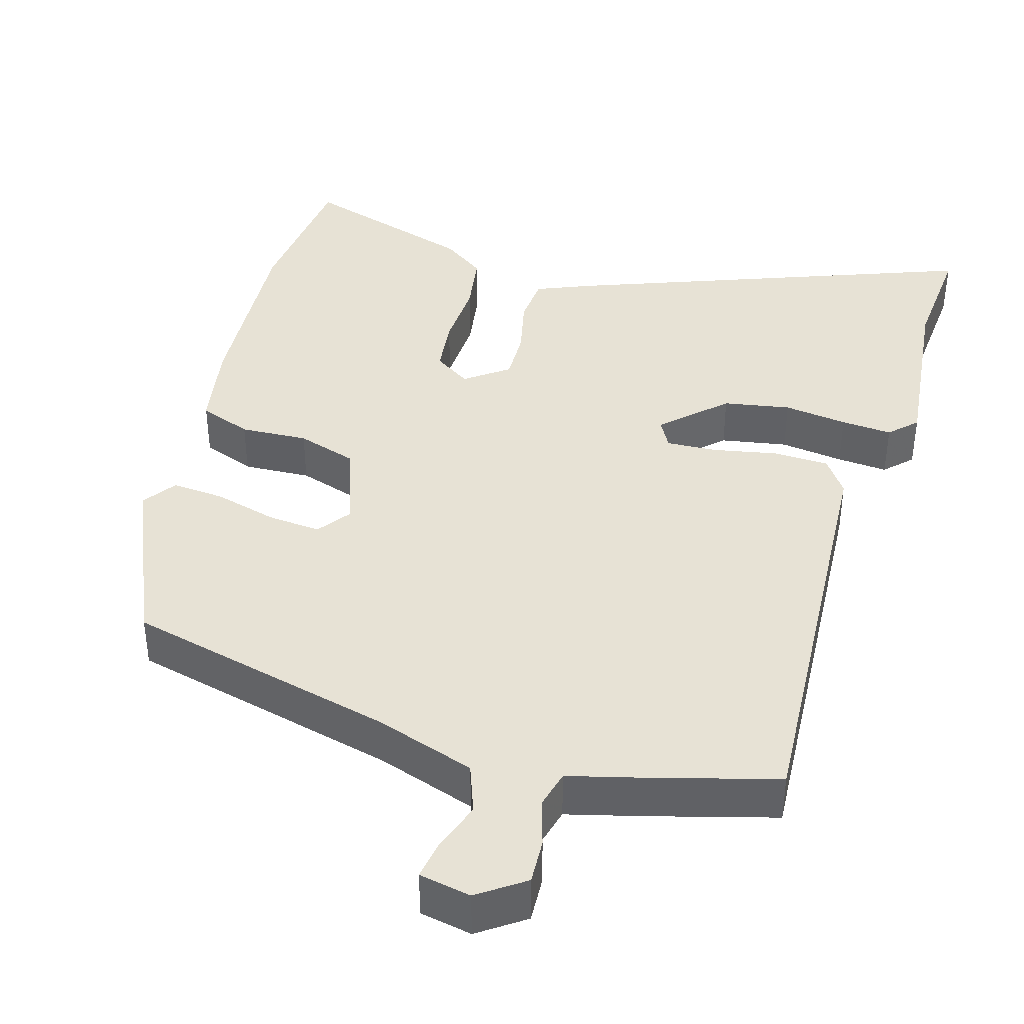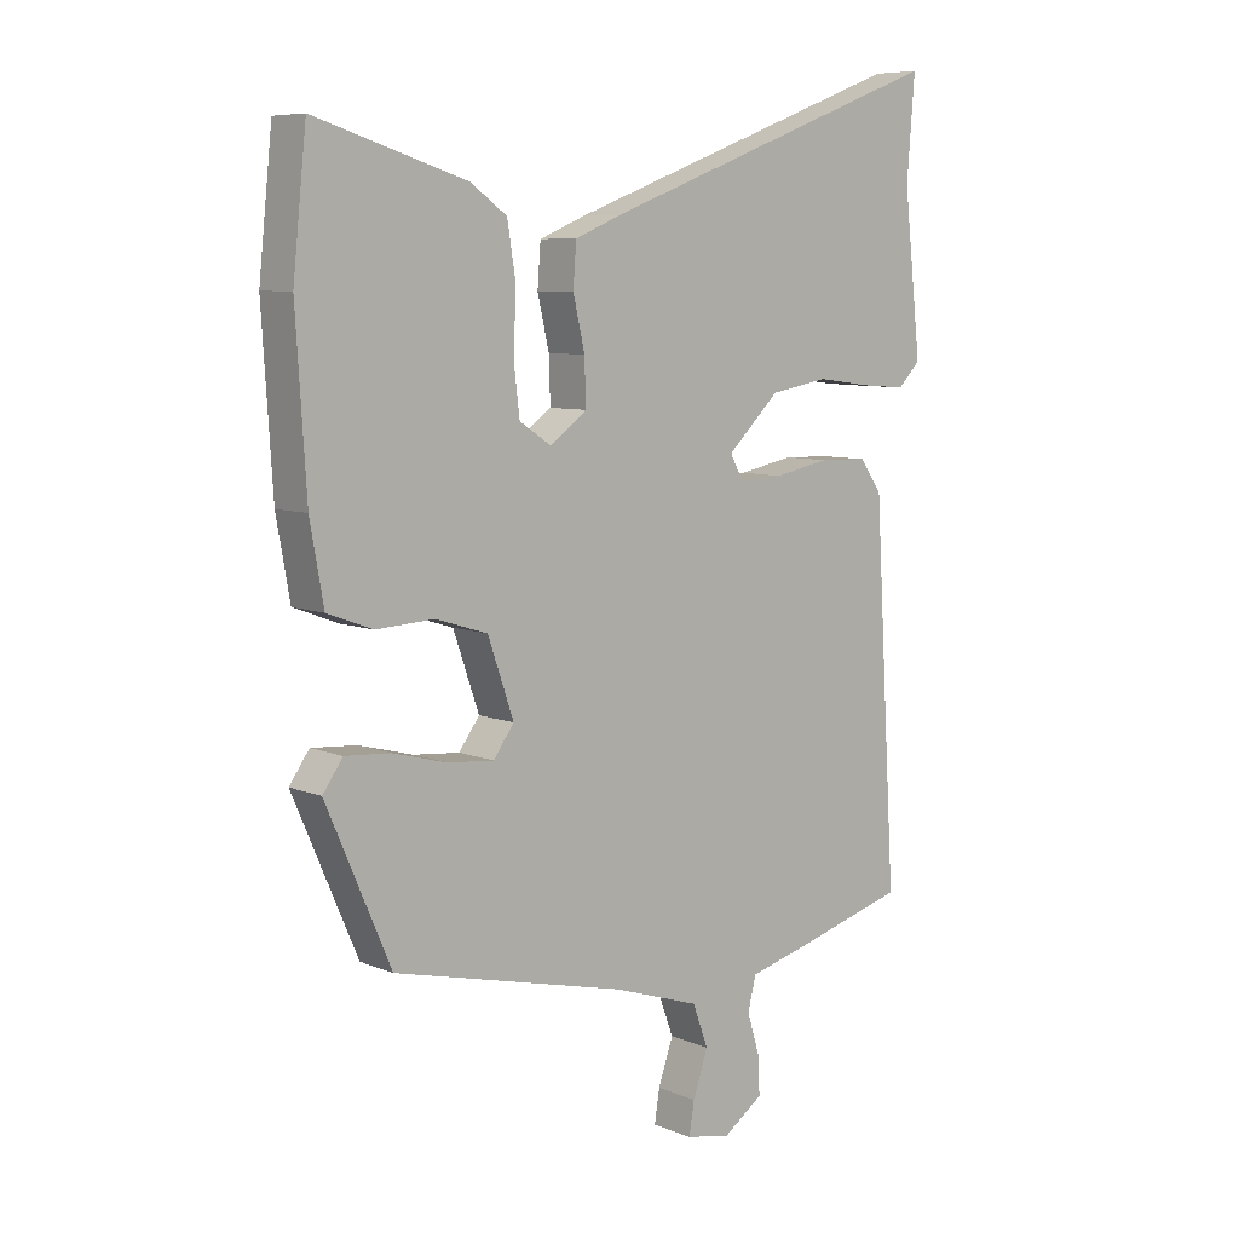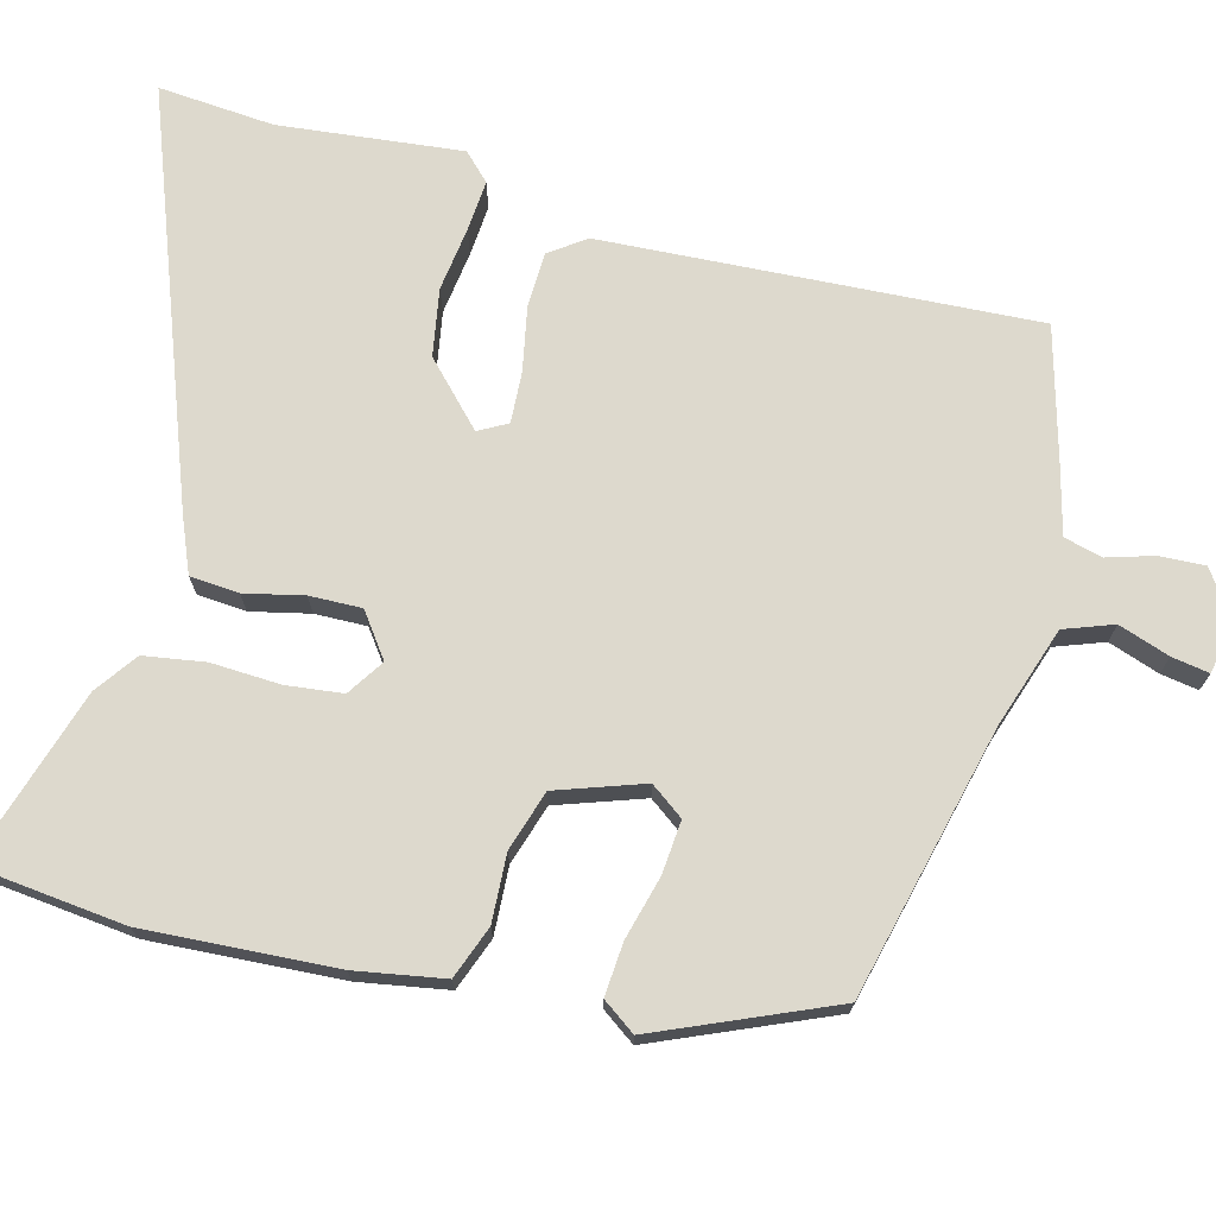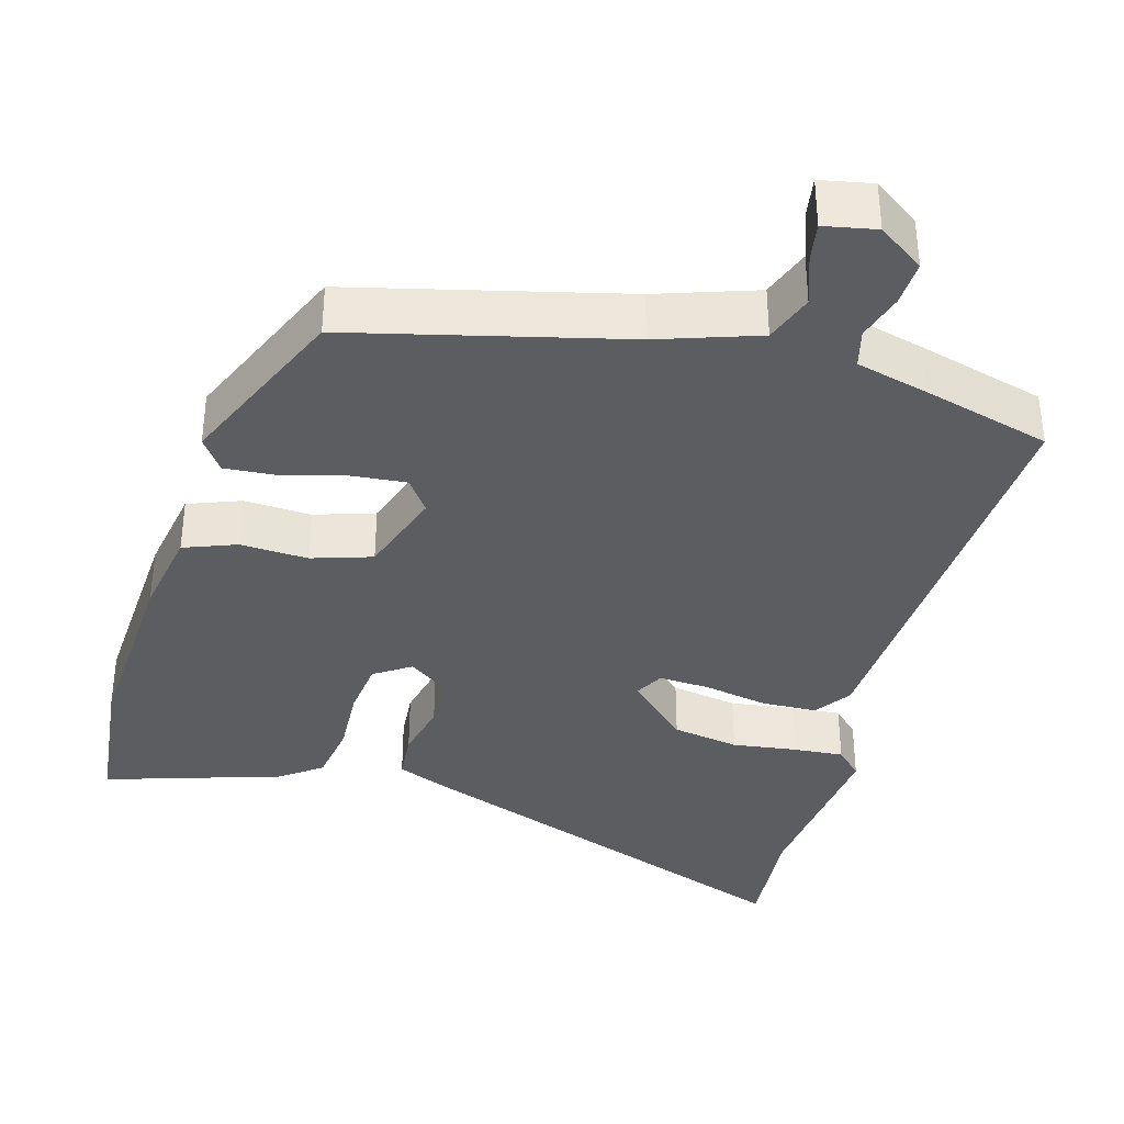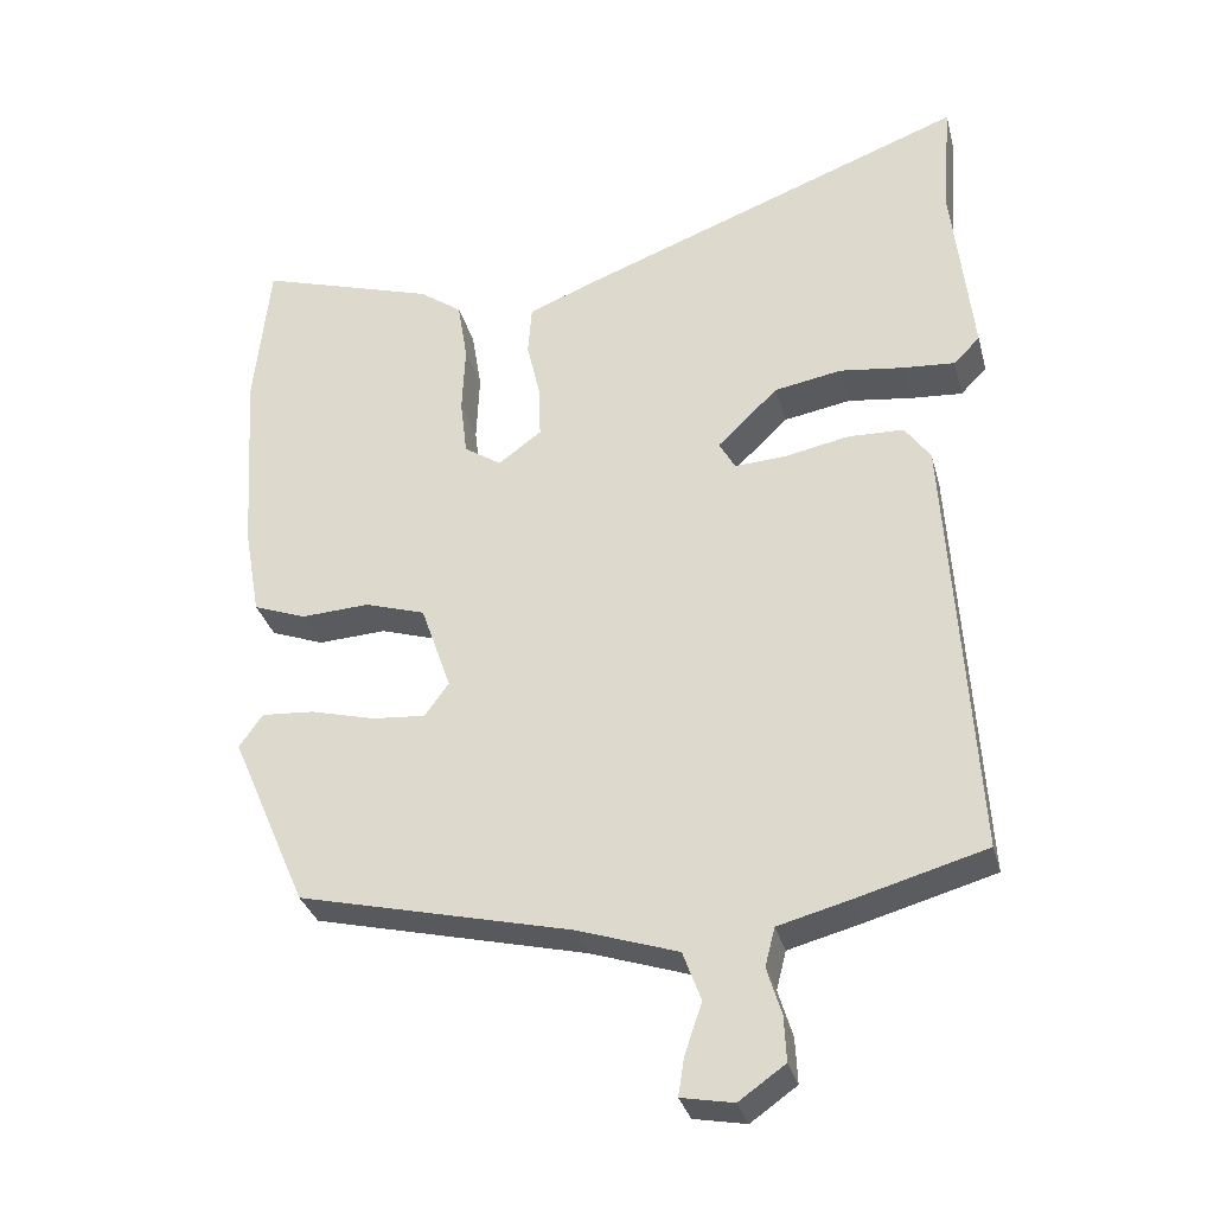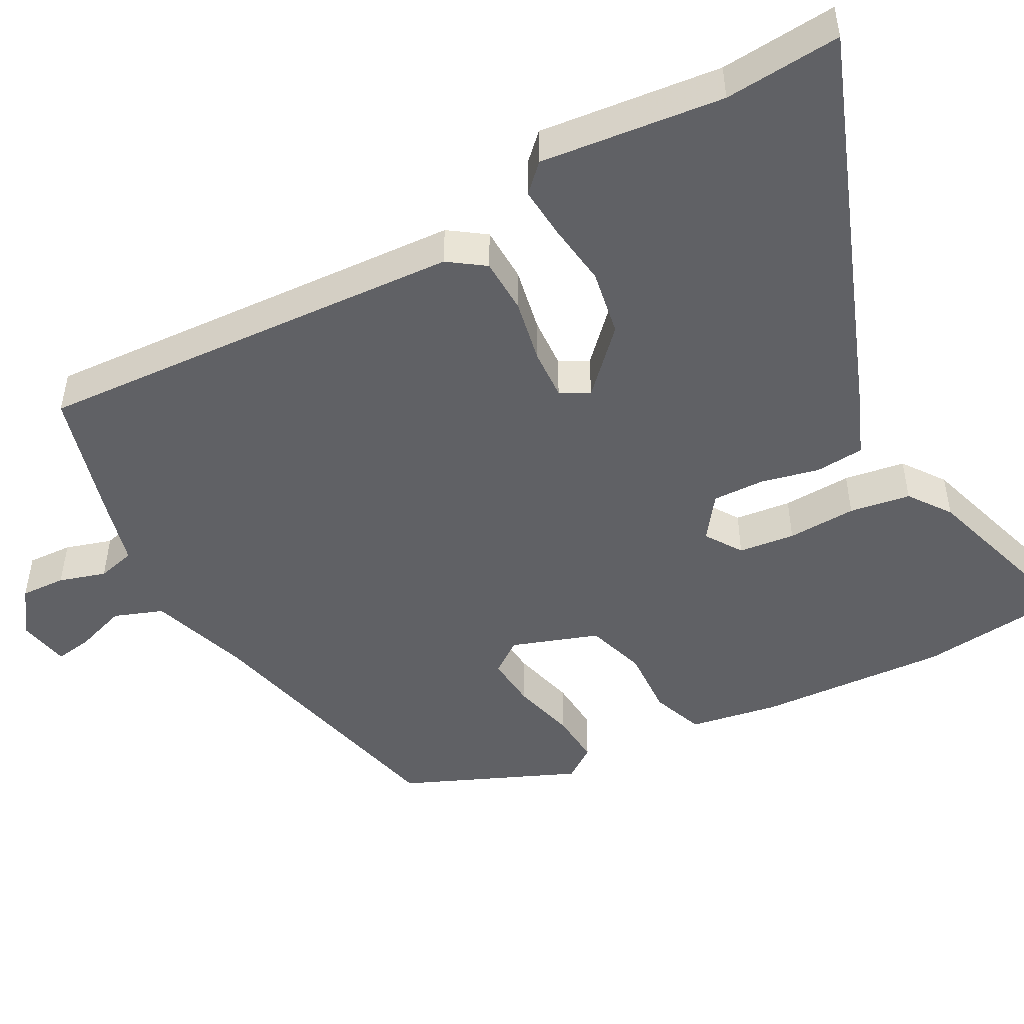
<metadata>
{"format":"obj","ext":"obj","renderer":"f3d","projection":"perspective","resolution":1024,"background":"white","views":[{"elev":40.5,"azim":-163.5,"up":"+Y"},{"elev":7.6,"azim":139.1,"up":"+Z"},{"elev":72.0,"azim":105.0,"up":"+Y"},{"elev":-36.8,"azim":164.6,"up":"+Y"},{"elev":-32.0,"azim":-165.7,"up":"+Z"},{"elev":-48.4,"azim":-61.5,"up":"+Y"}]}
</metadata>
<code>
v -0.487 0.07 -0.497
v -0.452 0.07 0.076
v -0.418 0.07 0.124
v -0.344 0.07 0.126
v -0.259 0.07 0.109
v -0.191 0.07 0.105
v -0.17 0.07 0.143
v -0.25 0.07 0.22
v -0.339 0.07 0.236
v -0.424 0.07 0.225
v -0.492 0.07 0.22
v -0.527 0.07 0.255
v -0.5 0.07 0.498
v -0.512 0.07 0.653
v 0.023 0.07 0.451
v 0.095 0.07 0.421
v 0.1 0.07 0.356
v 0.082 0.07 0.278
v 0.08 0.07 0.209
v 0.137 0.07 0.167
v 0.186 0.07 0.199
v 0.195 0.07 0.274
v 0.191 0.07 0.366
v 0.204 0.07 0.447
v 0.26 0.07 0.487
v 0.494 0.07 0.559
v 0.515 0.07 0.359
v 0.499 0.07 0.105
v 0.478 0.07 -0.013
v 0.408 0.07 -0.039
v 0.318 0.07 -0.034
v 0.238 0.07 -0.059
v 0.198 0.07 -0.174
v 0.23 0.07 -0.218
v 0.301 0.07 -0.212
v 0.385 0.07 -0.19
v 0.455 0.07 -0.185
v 0.486 0.07 -0.229
v 0.386 0.07 -0.46
v 0.026 0.07 -0.546
v -0.107 0.07 -0.59
v -0.131 0.07 -0.655
v -0.108 0.07 -0.723
v -0.1 0.07 -0.773
v -0.169 0.07 -0.786
v -0.23 0.07 -0.743
v -0.227 0.07 -0.683
v -0.208 0.07 -0.621
v -0.221 0.07 -0.57
v -0.316 0.07 -0.545
v -0.487 0 -0.497
v -0.452 0 0.076
v -0.418 0 0.124
v -0.344 0 0.126
v -0.259 0 0.109
v -0.191 0 0.105
v -0.17 0 0.143
v -0.25 0 0.22
v -0.339 0 0.236
v -0.424 0 0.225
v -0.492 0 0.22
v -0.527 0 0.255
v -0.5 0 0.498
v -0.512 0 0.653
v 0.023 0 0.451
v 0.095 0 0.421
v 0.1 0 0.356
v 0.082 0 0.278
v 0.08 0 0.209
v 0.137 0 0.167
v 0.186 0 0.199
v 0.195 0 0.274
v 0.191 0 0.366
v 0.204 0 0.447
v 0.26 0 0.487
v 0.494 0 0.559
v 0.515 0 0.359
v 0.499 0 0.105
v 0.478 0 -0.013
v 0.408 0 -0.039
v 0.318 0 -0.034
v 0.238 0 -0.059
v 0.198 0 -0.174
v 0.23 0 -0.218
v 0.301 0 -0.212
v 0.385 0 -0.19
v 0.455 0 -0.185
v 0.486 0 -0.229
v 0.386 0 -0.46
v 0.026 0 -0.546
v -0.107 0 -0.59
v -0.131 0 -0.655
v -0.108 0 -0.723
v -0.1 0 -0.773
v -0.169 0 -0.786
v -0.23 0 -0.743
v -0.227 0 -0.683
v -0.208 0 -0.621
v -0.221 0 -0.57
v -0.316 0 -0.545
f 3 4 5
f 2 3 5
f 1 2 5
f 50 1 5
f 49 50 5
f 48 49 5 6
f 46 47 48
f 45 46 48
f 44 45 48
f 43 44 48
f 42 43 48
f 48 6 7
f 42 48 7
f 41 42 7
f 40 41 7
f 38 39 40
f 37 38 40
f 36 37 40
f 35 36 40
f 34 35 40
f 33 34 40 7
f 32 33 7 8
f 31 32 8
f 29 30 31
f 28 29 31
f 27 28 31
f 26 27 31
f 25 26 31
f 24 25 31
f 23 24 31
f 22 23 31
f 21 22 31
f 20 21 31
f 19 20 31 8
f 18 19 8 9
f 17 18 9
f 16 17 9
f 15 16 9
f 14 15 9
f 13 14 9
f 11 12 13
f 10 11 13
f 9 10 13
f 55 54 53
f 55 53 52
f 55 52 51
f 55 51 100
f 55 100 99
f 56 55 99 98
f 98 97 96
f 98 96 95
f 98 95 94
f 98 94 93
f 98 93 92
f 57 56 98
f 57 98 92
f 57 92 91
f 57 91 90
f 90 89 88
f 90 88 87
f 90 87 86
f 90 86 85
f 90 85 84
f 57 90 84 83
f 58 57 83 82
f 58 82 81
f 81 80 79
f 81 79 78
f 81 78 77
f 81 77 76
f 81 76 75
f 81 75 74
f 81 74 73
f 81 73 72
f 81 72 71
f 81 71 70
f 58 81 70 69
f 59 58 69 68
f 59 68 67
f 59 67 66
f 59 66 65
f 59 65 64
f 59 64 63
f 63 62 61
f 63 61 60
f 63 60 59
f 1 51 52 2
f 2 52 53 3
f 3 53 54 4
f 4 54 55 5
f 5 55 56 6
f 6 56 57 7
f 7 57 58 8
f 8 58 59 9
f 9 59 60 10
f 10 60 61 11
f 11 61 62 12
f 12 62 63 13
f 13 63 64 14
f 14 64 65 15
f 15 65 66 16
f 16 66 67 17
f 17 67 68 18
f 18 68 69 19
f 19 69 70 20
f 20 70 71 21
f 21 71 72 22
f 22 72 73 23
f 23 73 74 24
f 24 74 75 25
f 25 75 76 26
f 26 76 77 27
f 27 77 78 28
f 28 78 79 29
f 29 79 80 30
f 30 80 81 31
f 31 81 82 32
f 32 82 83 33
f 33 83 84 34
f 34 84 85 35
f 35 85 86 36
f 36 86 87 37
f 37 87 88 38
f 38 88 89 39
f 39 89 90 40
f 40 90 91 41
f 41 91 92 42
f 42 92 93 43
f 43 93 94 44
f 44 94 95 45
f 45 95 96 46
f 46 96 97 47
f 47 97 98 48
f 48 98 99 49
f 49 99 100 50
f 50 100 51 1

</code>
